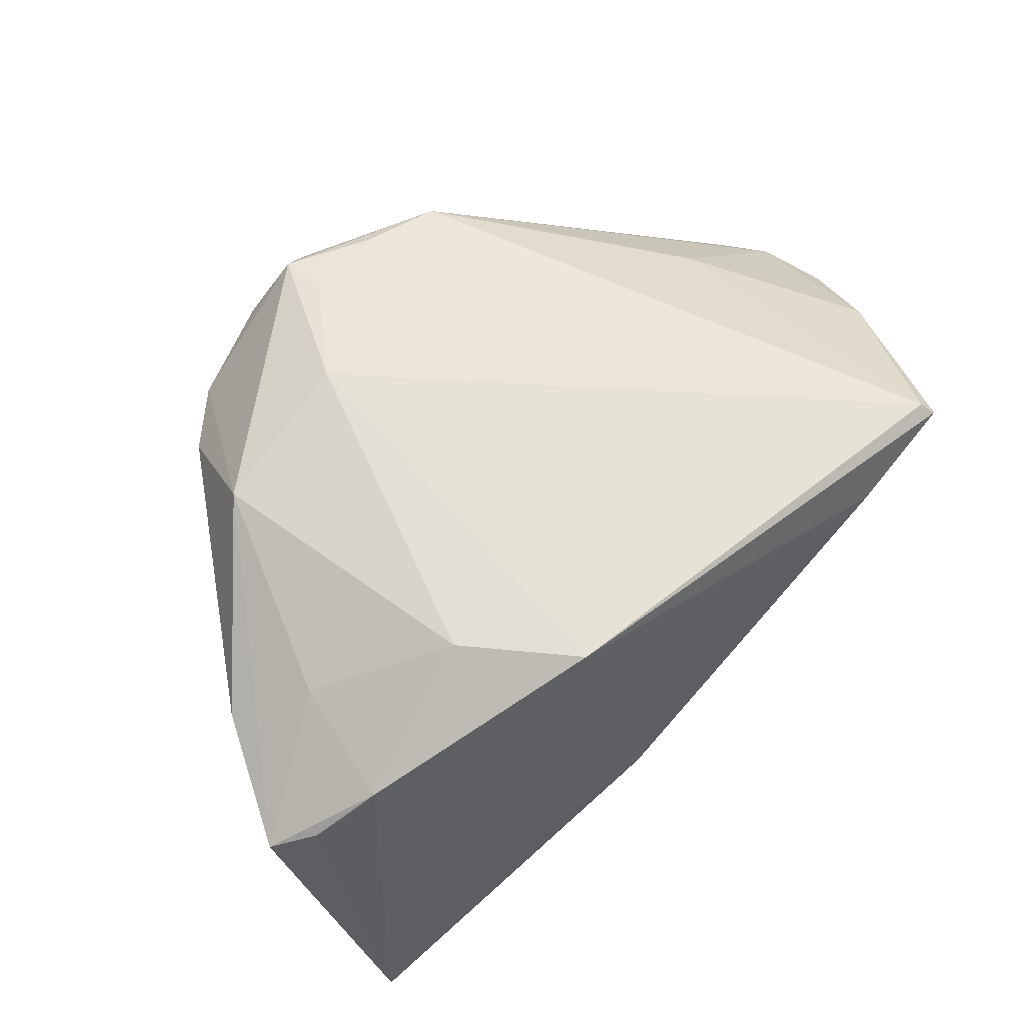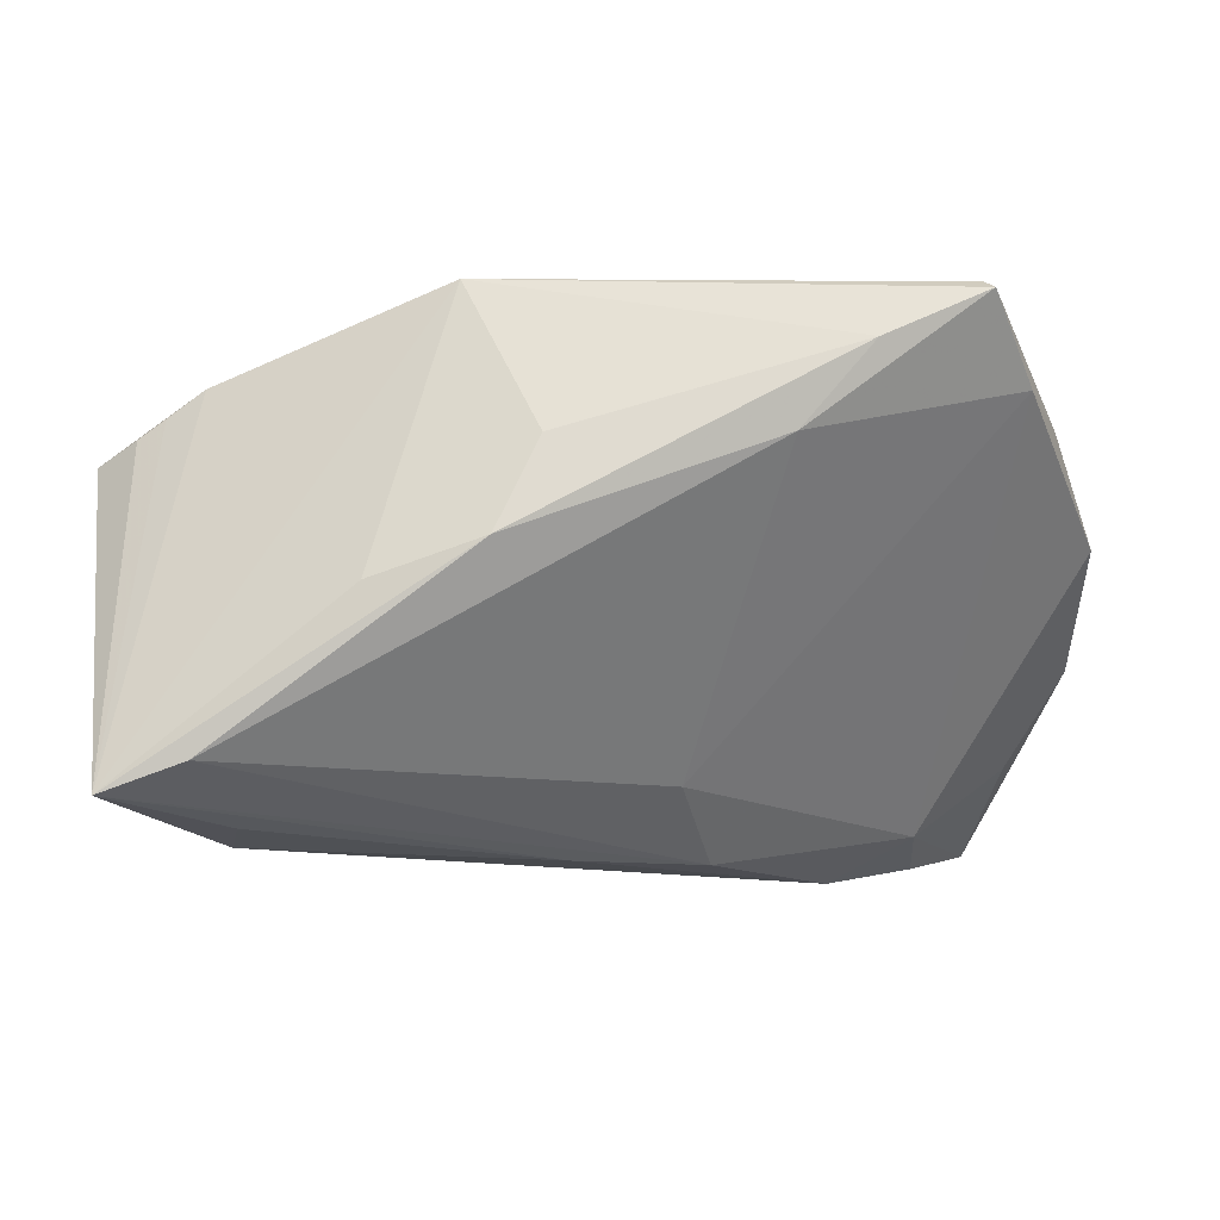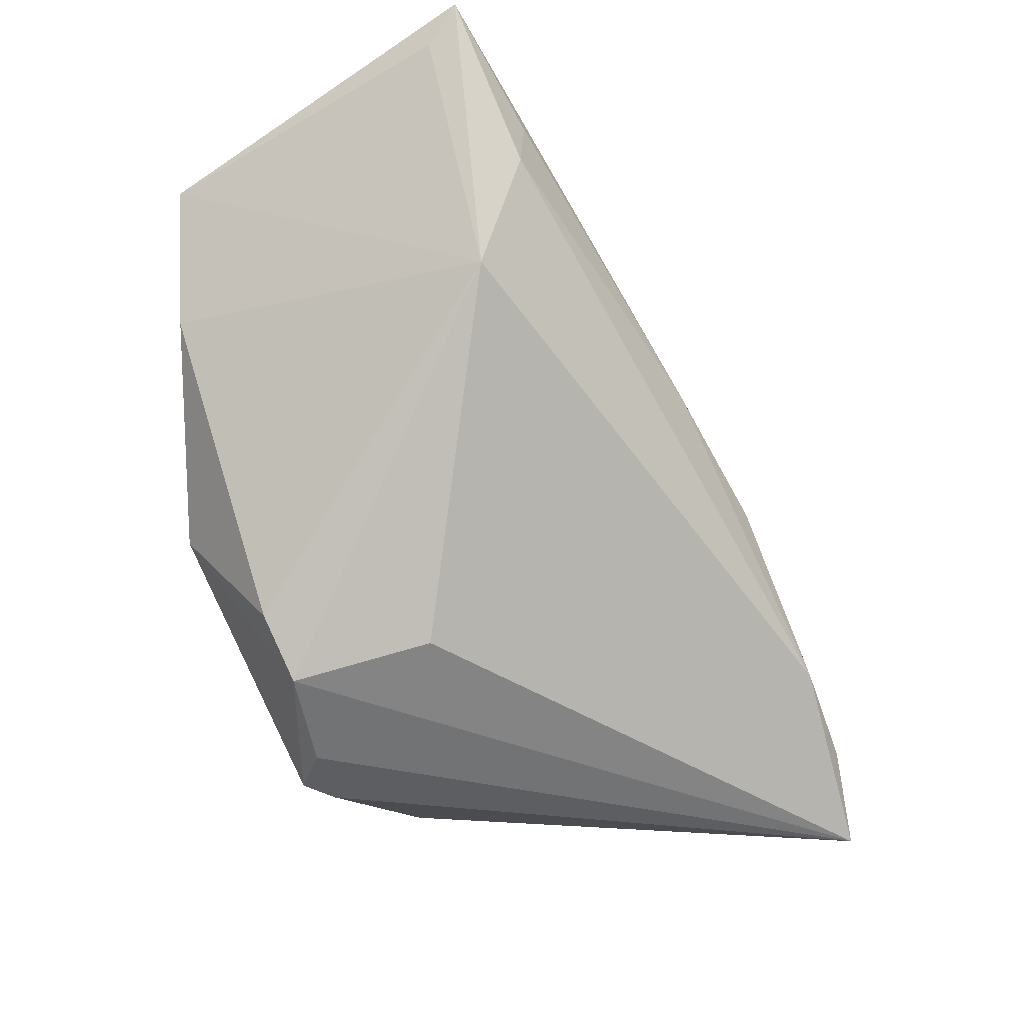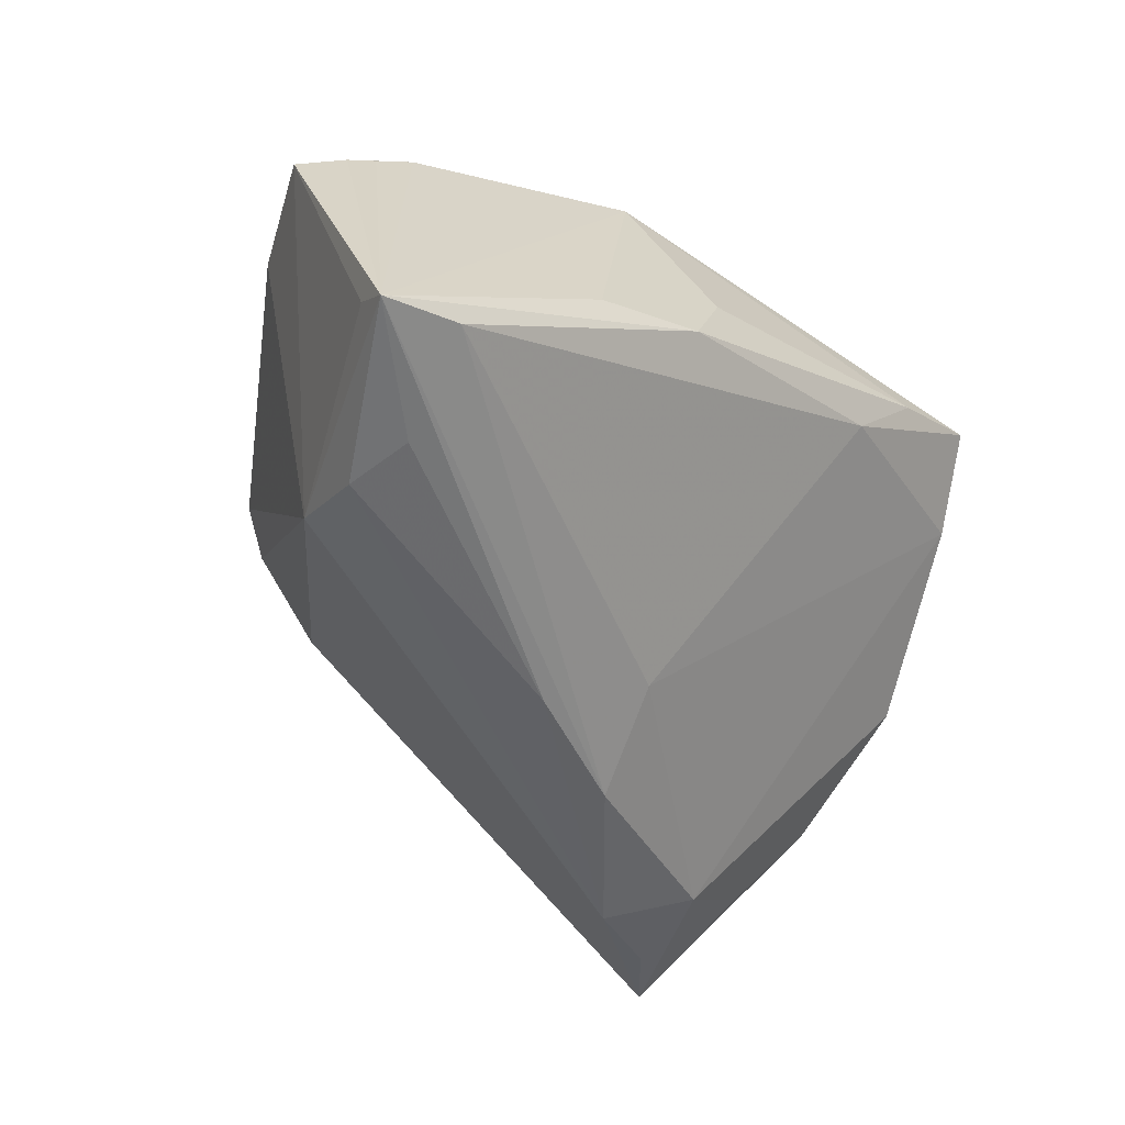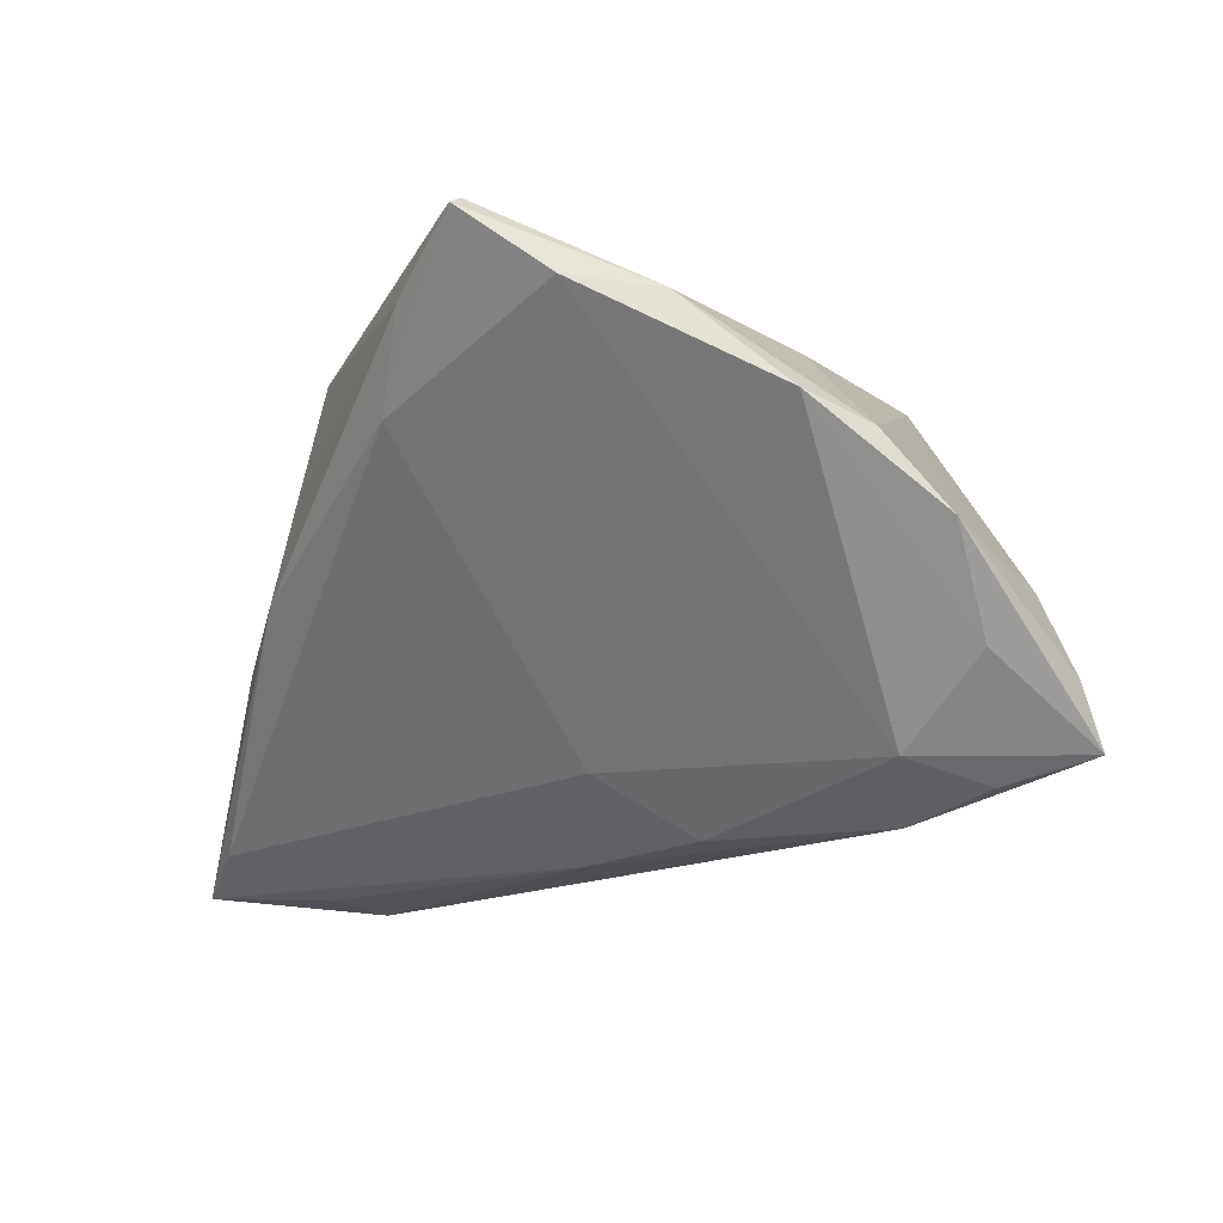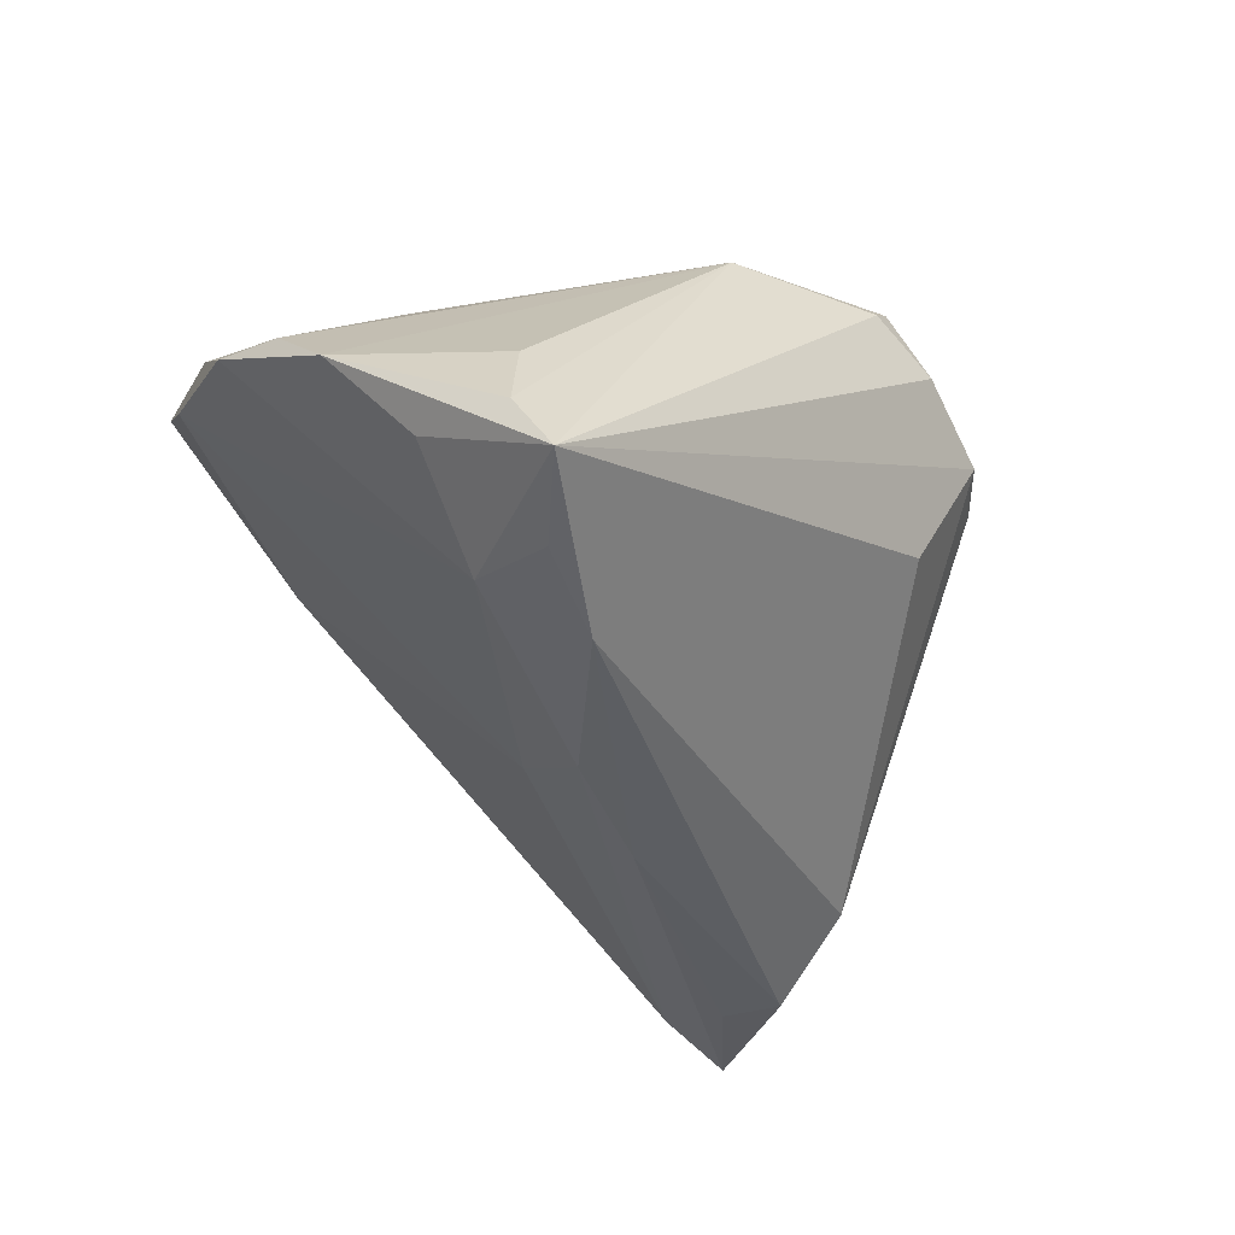
<metadata>
{"format":"obj","ext":"obj","renderer":"f3d","projection":"perspective","resolution":1024,"background":"white","views":[{"elev":64.4,"azim":140.4,"up":"+Z"},{"elev":-13.4,"azim":-176.8,"up":"+Z"},{"elev":-37.8,"azim":125.1,"up":"+Y"},{"elev":-49.2,"azim":141.9,"up":"+Z"},{"elev":-17.8,"azim":-110.6,"up":"+Z"},{"elev":-37.5,"azim":-42.7,"up":"+Z"}]}
</metadata>
<code>
v 0.04004 0.01036 0.01878
v -0.05603 -0.008095 0.0005609
v 0.04961 0.03468 -0.03025
v 0.04957 0.02337 0.01114
v 0.003021 0.001589 -0.03289
v -0.01445 -0.0335 0.02137
v -0.04886 -0.02322 -0.01852
v -0.0128 -0.006837 -0.03242
v 0.003585 0.03629 0.00725
v 0.0468 0.0178 0.01403
v 0.003436 -0.03893 0.02116
v -0.04368 -0.03236 -0.01033
v -0.004249 -0.034 0.02373
v 0.03763 0.002286 -0.02601
v 0.01309 0.03088 0.0264
v 0.04925 0.03022 -0.02609
v 0.04847 0.004497 0.01246
v 0.0123 -0.03893 0.0169
v 0.02325 -0.03536 0.01187
v -0.02677 -0.02452 -0.03254
v -0.04466 -0.03893 -0.0274
v 0.03971 0.0348 -0.02673
v 0.006002 -0.03142 0.02492
v 0.0547 0.0202 0.008959
v -0.0375 -0.03003 -0.03007
v -0.0395 -0.008204 0.01498
v 0.02429 0.01947 0.02612
v 0.04168 0.02528 0.01625
v -0.04408 0.03292 0.02346
v -0.05609 -0.01645 -0.00773
v -0.03734 -0.01888 -0.02759
v 0.03213 -0.01519 0.02314
v 0.04622 0.02431 0.01309
v -0.04688 -0.0351 -0.02032
v -0.009869 0.005454 -0.02515
v -0.04301 0.03134 0.02469
v 0.02215 0.03666 -0.008419
v 0.03922 0.01431 -0.03289
v 0.006522 -0.03774 0.02391
v -0.0487 0.02302 0.0152
v -0.03159 0.03465 0.01761
v -0.05231 0.01246 0.01377
v 0.03713 0.0222 -0.03194
v -0.05741 0.0009366 0.002836
v 0.02936 -0.02916 0.01196
v -0.02294 0.03354 0.007775
v 0.008689 0.03785 -0.004096
v -0.0353 0.02926 0.02495
v 0.01604 -0.03169 -0.003278
v 0.01347 -0.01985 0.02669
f 20 49 21
f 6 11 39
f 2 30 6
f 6 30 12
f 21 11 6
f 4 24 3
f 7 31 21
f 21 30 7
f 34 30 21
f 12 30 34
f 21 6 34
f 34 6 12
f 31 7 44
f 44 7 30
f 44 30 2
f 2 42 44
f 8 20 31
f 21 31 25
f 25 20 21
f 31 20 25
f 49 20 14
f 21 49 19
f 19 32 39
f 49 14 19
f 37 15 3
f 3 47 37
f 37 47 15
f 15 47 9
f 29 42 36
f 15 29 36
f 36 48 15
f 1 32 24
f 24 32 17
f 17 14 24
f 2 6 26
f 26 42 2
f 6 36 26
f 26 36 42
f 5 8 3
f 20 8 5
f 3 24 16
f 16 14 3
f 24 14 16
f 39 11 18
f 18 19 39
f 18 11 21
f 21 19 18
f 41 9 47
f 41 46 29
f 47 46 41
f 41 29 15
f 15 9 41
f 39 32 50
f 50 23 39
f 15 48 50
f 48 36 50
f 13 36 6
f 13 6 39
f 39 23 13
f 23 50 13
f 13 50 36
f 24 4 28
f 3 15 28
f 45 17 32
f 32 19 45
f 45 19 14
f 14 17 45
f 38 14 20
f 20 5 38
f 3 14 38
f 29 46 40
f 40 42 29
f 40 44 42
f 31 44 40
f 22 47 3
f 22 46 47
f 3 8 22
f 15 50 27
f 27 50 32
f 32 1 27
f 27 28 15
f 1 28 27
f 10 1 24
f 24 28 10
f 10 28 1
f 33 4 3
f 3 28 33
f 33 28 4
f 43 5 3
f 3 38 43
f 43 38 5
f 31 40 35
f 35 40 46
f 35 8 31
f 35 22 8
f 46 22 35

</code>
